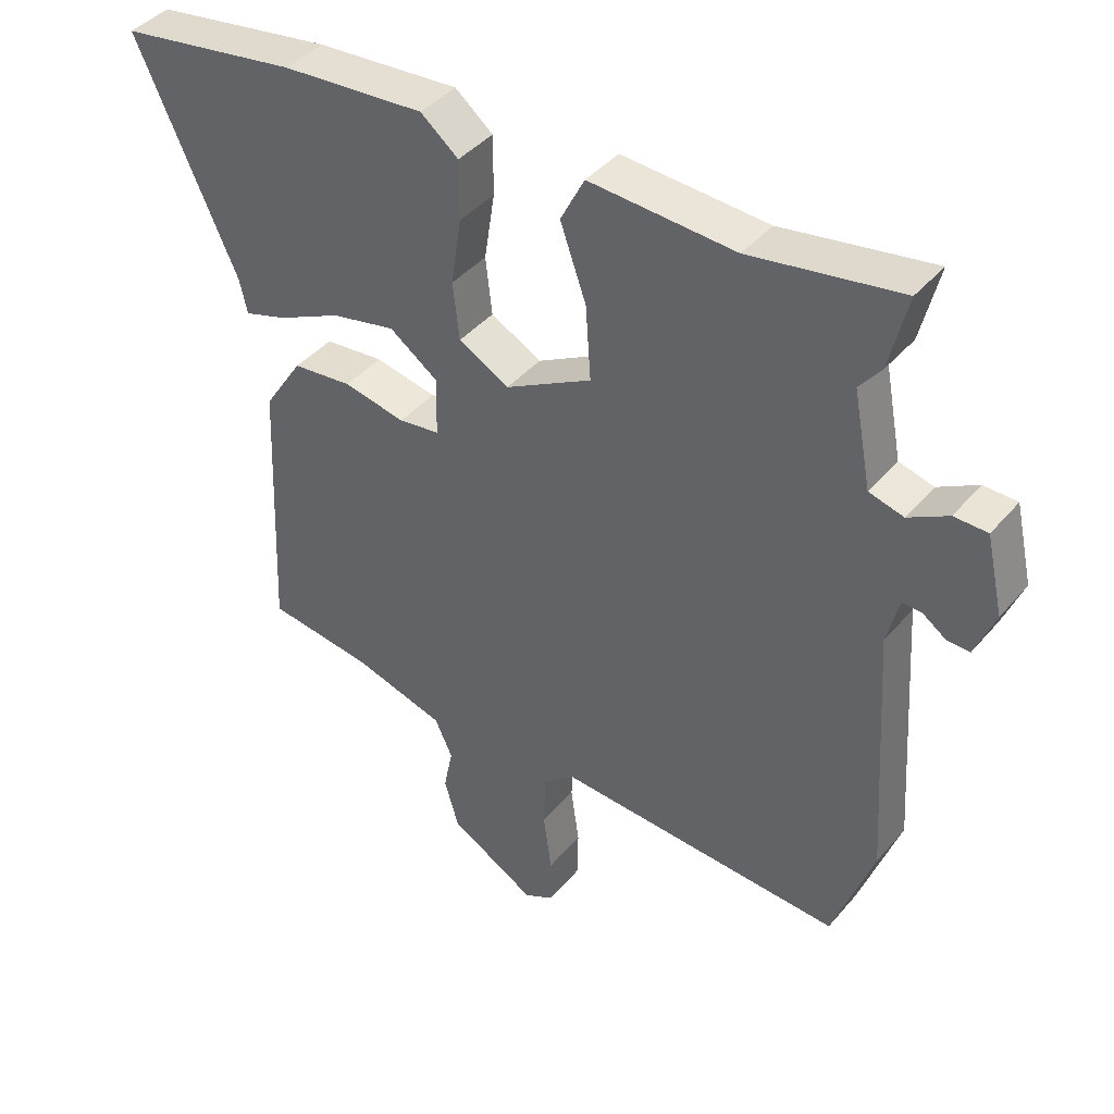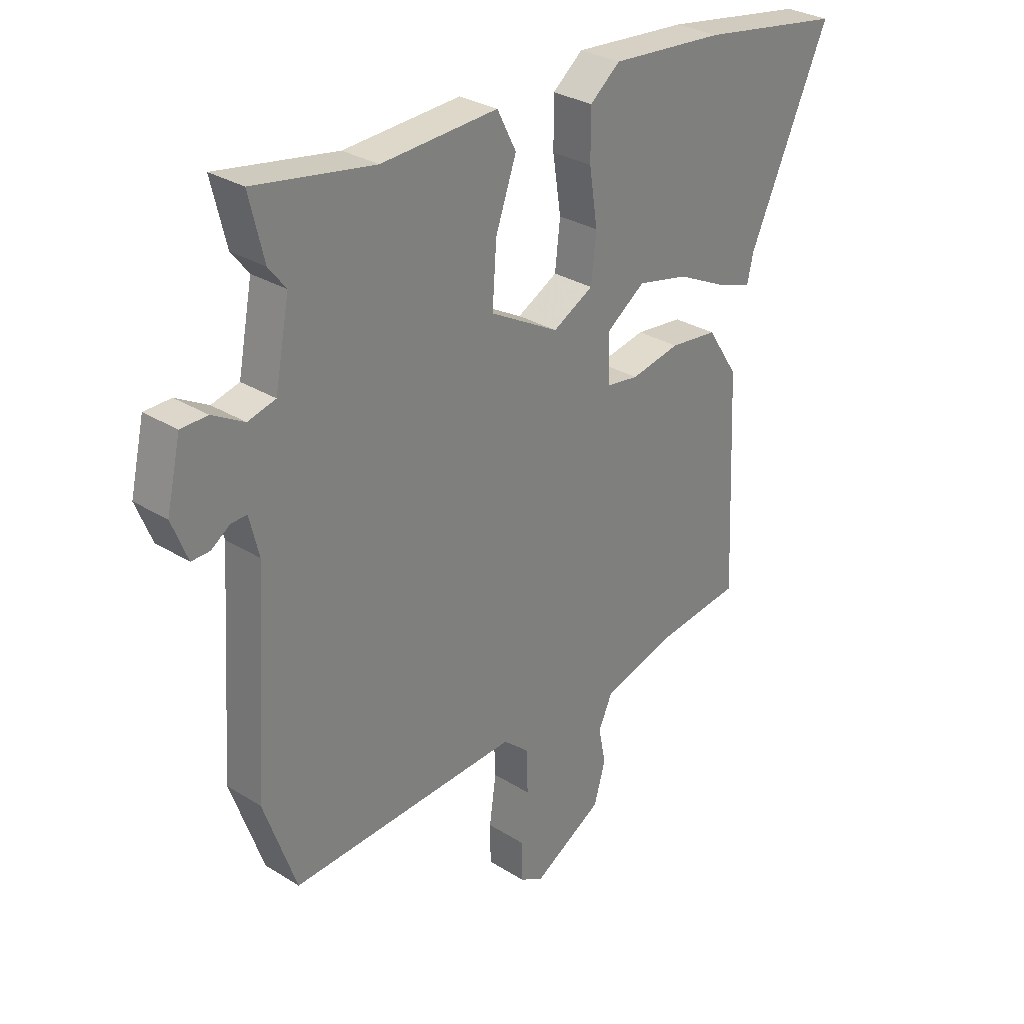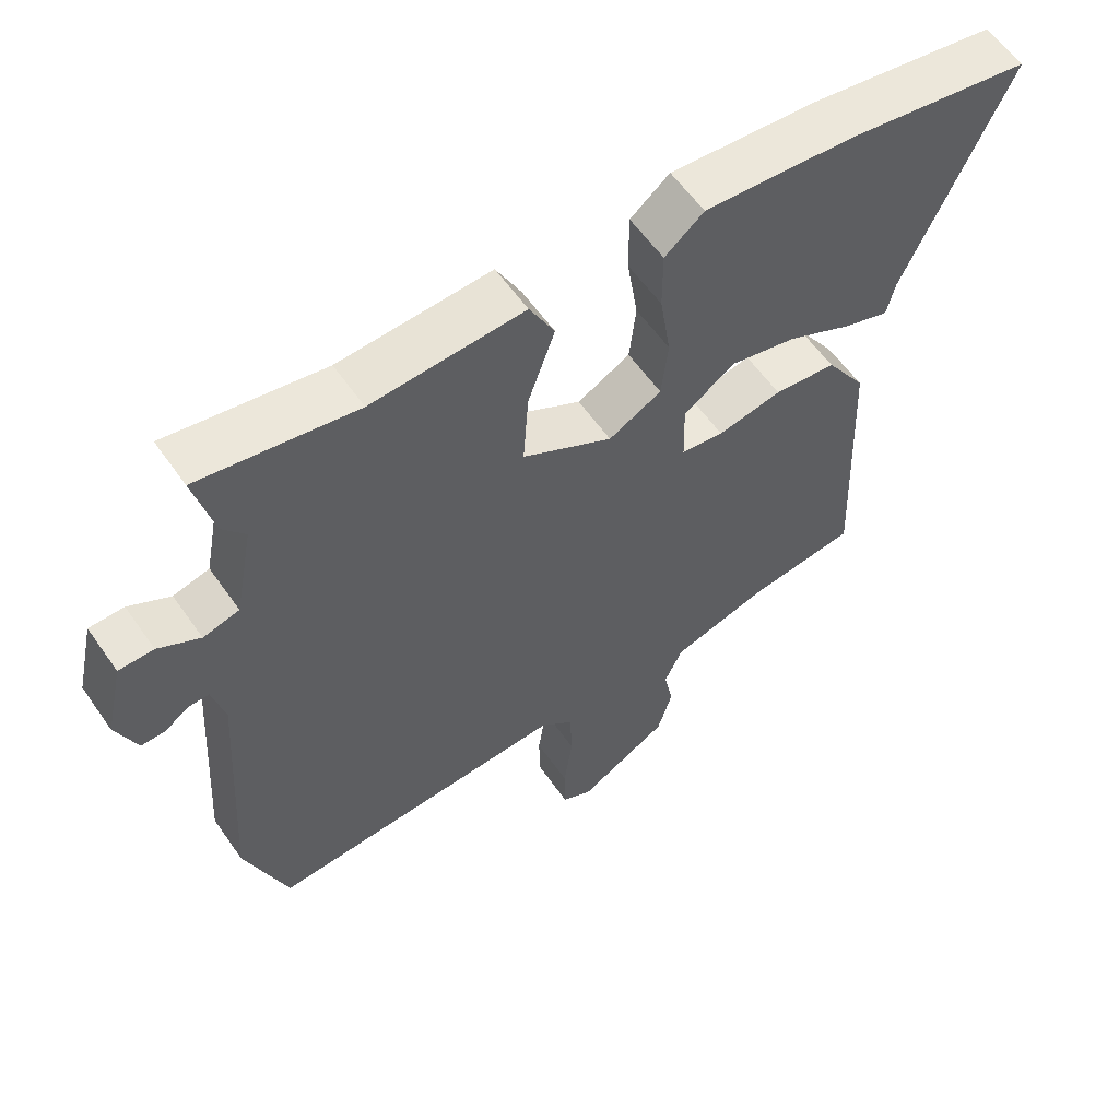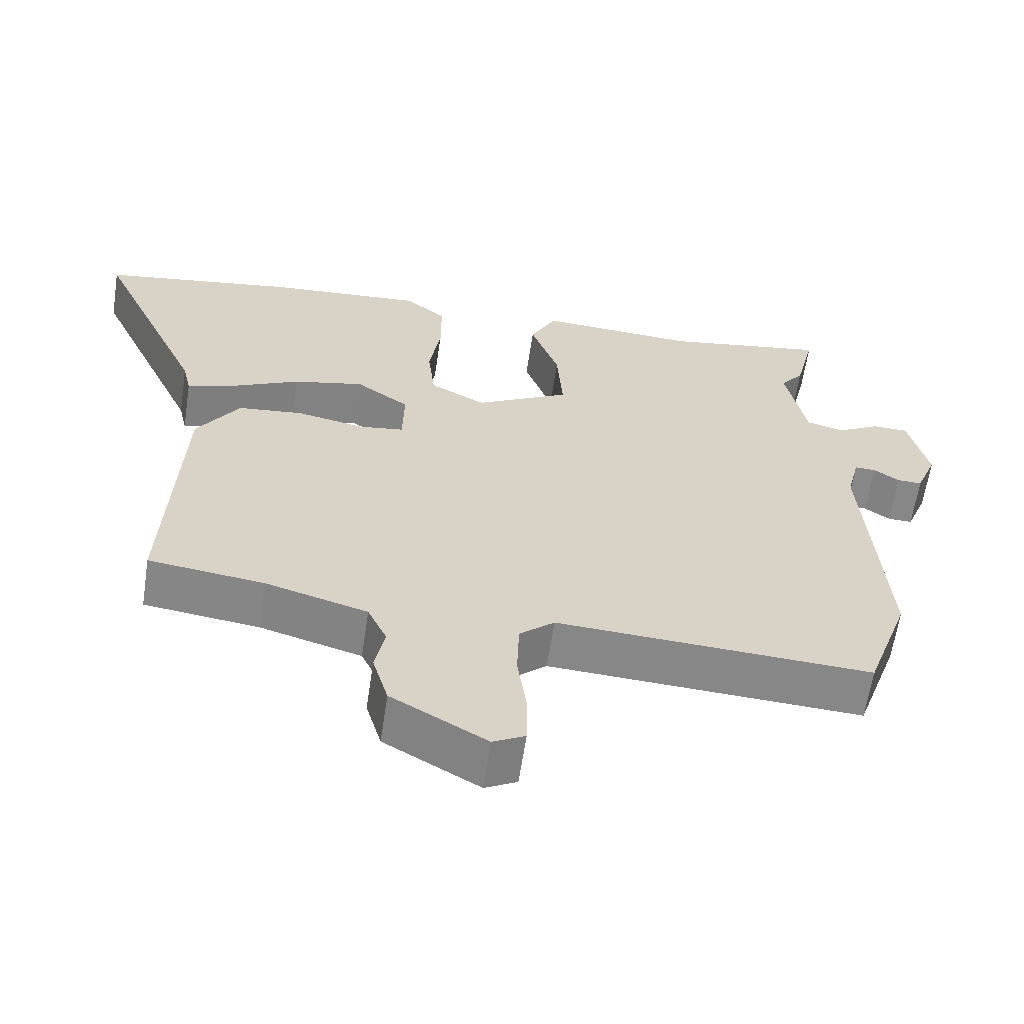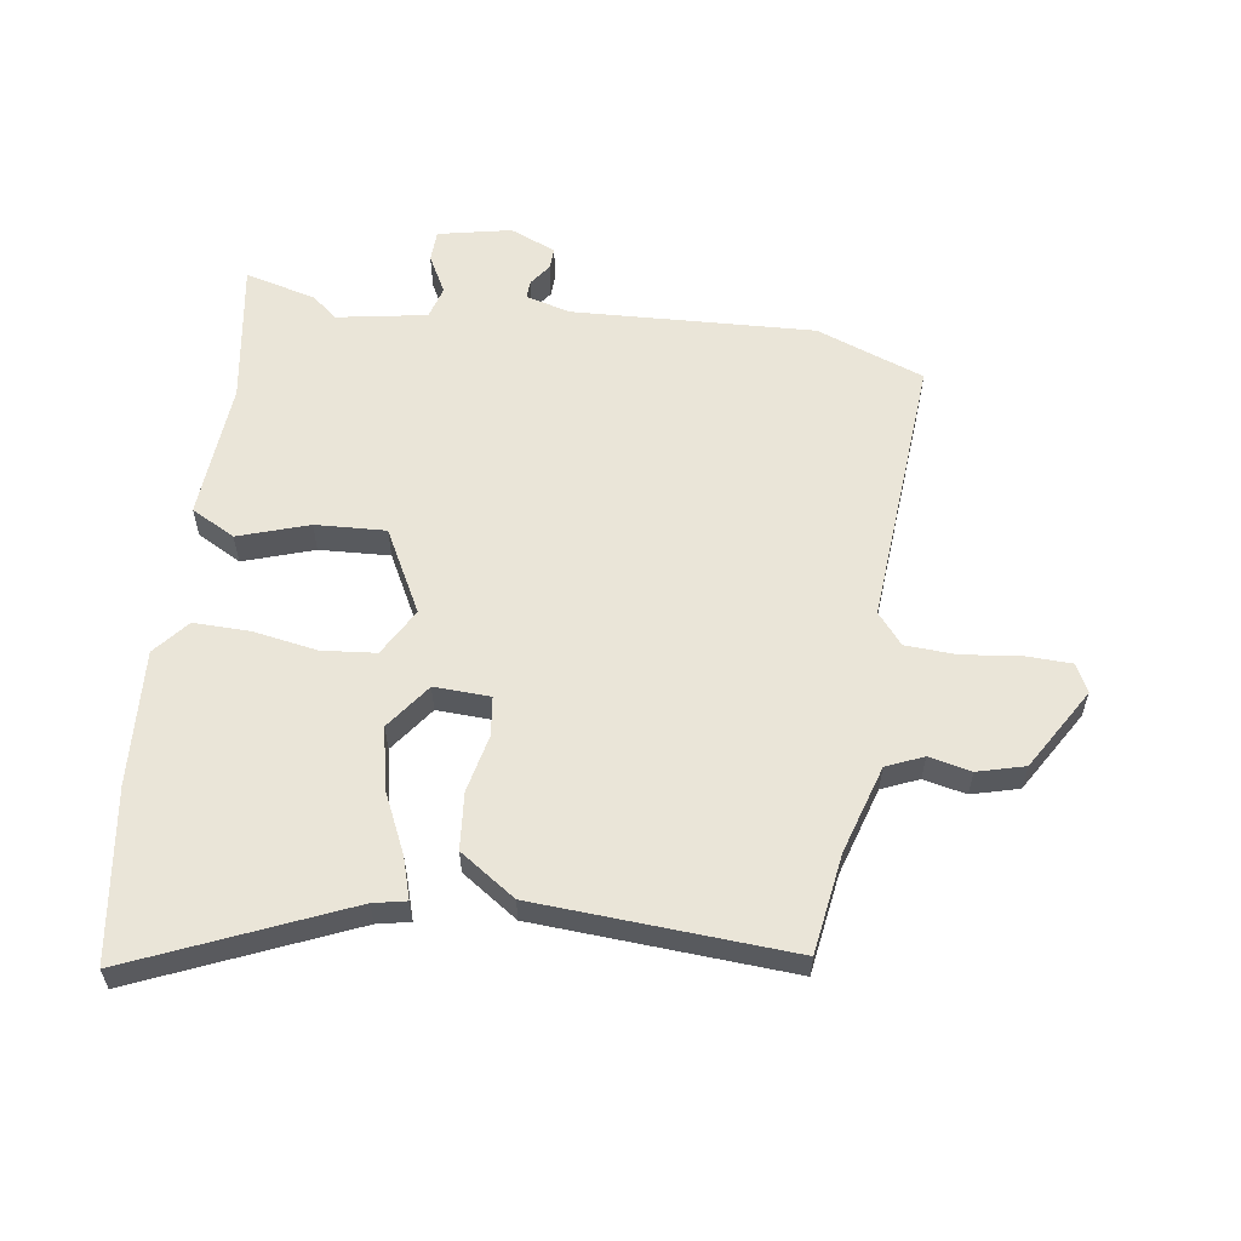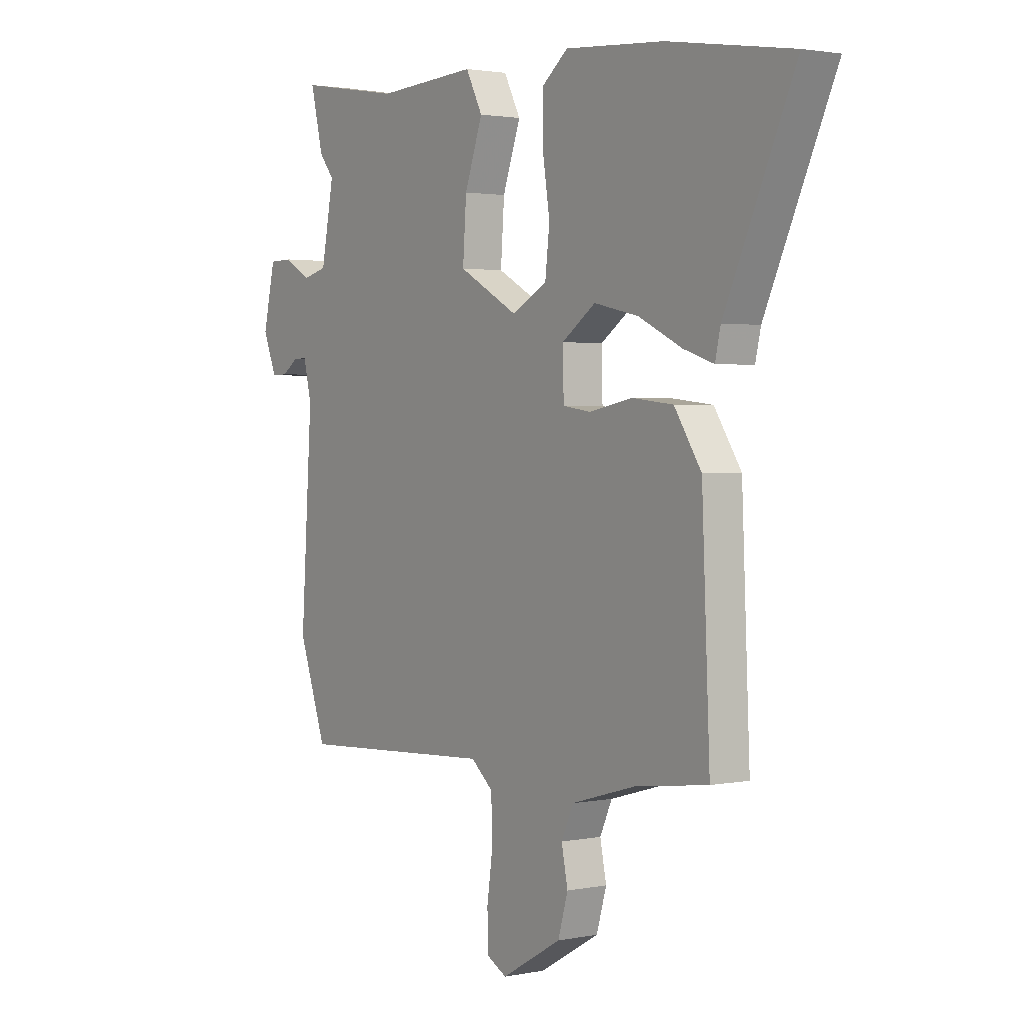
<metadata>
{"format":"obj","ext":"obj","renderer":"f3d","projection":"perspective","resolution":1024,"background":"white","views":[{"elev":41.7,"azim":-143.5,"up":"+Z"},{"elev":29.8,"azim":-47.6,"up":"+Z"},{"elev":58.7,"azim":-34.7,"up":"+Z"},{"elev":-62.3,"azim":171.5,"up":"+Z"},{"elev":58.9,"azim":99.3,"up":"+Y"},{"elev":2.0,"azim":54.7,"up":"+Z"}]}
</metadata>
<code>
v -0.486 0.07 0.441
v -0.514 0.07 0.557
v -0.284 0.07 0.518
v -0.06 0.07 0.531
v -0.023 0.07 0.459
v -0.063 0.07 0.346
v -0.071 0.07 0.232
v 0.062 0.07 0.159
v 0.14 0.07 0.201
v 0.15 0.07 0.289
v 0.134 0.07 0.393
v 0.134 0.07 0.484
v 0.192 0.07 0.531
v 0.412 0.07 0.514
v 0.688 0.07 0.47
v 0.533 0.07 0.129
v 0.521 0.07 0.076
v 0.454 0.07 0.098
v 0.357 0.07 0.145
v 0.258 0.07 0.167
v 0.183 0.07 0.114
v 0.185 0.07 0.023
v 0.248 0.07 0.014
v 0.343 0.07 0.033
v 0.435 0.07 0.023
v 0.495 0.07 -0.069
v 0.513 0.07 -0.484
v 0.351 0.07 -0.505
v 0.208 0.07 -0.546
v 0.181 0.07 -0.605
v 0.195 0.07 -0.674
v 0.173 0.07 -0.75
v 0.039 0.07 -0.827
v -0.006 0.07 -0.803
v -0.007 0.07 -0.728
v 0.006 0.07 -0.635
v 0.003 0.07 -0.552
v -0.046 0.07 -0.51
v -0.488 0.07 -0.534
v -0.55 0.07 -0.358
v -0.524 0.07 0.033
v -0.542 0.07 0.107
v -0.572 0.07 0.106
v -0.608 0.07 0.081
v -0.643 0.07 0.08
v -0.673 0.07 0.155
v -0.646 0.07 0.273
v -0.595 0.07 0.274
v -0.534 0.07 0.24
v -0.481 0.07 0.254
v -0.453 0.07 0.399
v -0.486 0 0.441
v -0.514 0 0.557
v -0.284 0 0.518
v -0.06 0 0.531
v -0.023 0 0.459
v -0.063 0 0.346
v -0.071 0 0.232
v 0.062 0 0.159
v 0.14 0 0.201
v 0.15 0 0.289
v 0.134 0 0.393
v 0.134 0 0.484
v 0.192 0 0.531
v 0.412 0 0.514
v 0.688 0 0.47
v 0.533 0 0.129
v 0.521 0 0.076
v 0.454 0 0.098
v 0.357 0 0.145
v 0.258 0 0.167
v 0.183 0 0.114
v 0.185 0 0.023
v 0.248 0 0.014
v 0.343 0 0.033
v 0.435 0 0.023
v 0.495 0 -0.069
v 0.513 0 -0.484
v 0.351 0 -0.505
v 0.208 0 -0.546
v 0.181 0 -0.605
v 0.195 0 -0.674
v 0.173 0 -0.75
v 0.039 0 -0.827
v -0.006 0 -0.803
v -0.007 0 -0.728
v 0.006 0 -0.635
v 0.003 0 -0.552
v -0.046 0 -0.51
v -0.488 0 -0.534
v -0.55 0 -0.358
v -0.524 0 0.033
v -0.542 0 0.107
v -0.572 0 0.106
v -0.608 0 0.081
v -0.643 0 0.08
v -0.673 0 0.155
v -0.646 0 0.273
v -0.595 0 0.274
v -0.534 0 0.24
v -0.481 0 0.254
v -0.453 0 0.399
f 46 47 48 49
f 46 49 50
f 43 44 45 46
f 42 43 46 50
f 41 42 50
f 38 39 40 41
f 37 38 41 50
f 33 34 35 36
f 33 36 37
f 30 31 32 33
f 29 30 33 37
f 28 29 37 50
f 23 24 25 26
f 22 23 26 27
f 16 17 18 19
f 16 19 20
f 15 16 20
f 14 15 20
f 13 14 20 21
f 10 11 12 13
f 9 10 13 21
f 3 4 5 6
f 3 6 7
f 51 1 2 3
f 51 3 7
f 50 51 7 8
f 22 27 28 50
f 22 50 8
f 8 9 21 22
f 100 99 98 97
f 101 100 97
f 97 96 95 94
f 101 97 94 93
f 101 93 92
f 92 91 90 89
f 101 92 89 88
f 87 86 85 84
f 88 87 84
f 84 83 82 81
f 88 84 81 80
f 101 88 80 79
f 77 76 75 74
f 78 77 74 73
f 70 69 68 67
f 71 70 67
f 71 67 66
f 71 66 65
f 72 71 65 64
f 64 63 62 61
f 72 64 61 60
f 57 56 55 54
f 58 57 54
f 54 53 52 102
f 58 54 102
f 59 58 102 101
f 101 79 78 73
f 59 101 73
f 73 72 60 59
f 1 52 53 2
f 2 53 54 3
f 3 54 55 4
f 4 55 56 5
f 5 56 57 6
f 6 57 58 7
f 7 58 59 8
f 8 59 60 9
f 9 60 61 10
f 10 61 62 11
f 11 62 63 12
f 12 63 64 13
f 13 64 65 14
f 14 65 66 15
f 15 66 67 16
f 16 67 68 17
f 17 68 69 18
f 18 69 70 19
f 19 70 71 20
f 20 71 72 21
f 21 72 73 22
f 22 73 74 23
f 23 74 75 24
f 24 75 76 25
f 25 76 77 26
f 26 77 78 27
f 27 78 79 28
f 28 79 80 29
f 29 80 81 30
f 30 81 82 31
f 31 82 83 32
f 32 83 84 33
f 33 84 85 34
f 34 85 86 35
f 35 86 87 36
f 36 87 88 37
f 37 88 89 38
f 38 89 90 39
f 39 90 91 40
f 40 91 92 41
f 41 92 93 42
f 42 93 94 43
f 43 94 95 44
f 44 95 96 45
f 45 96 97 46
f 46 97 98 47
f 47 98 99 48
f 48 99 100 49
f 49 100 101 50
f 50 101 102 51
f 51 102 52 1

</code>
